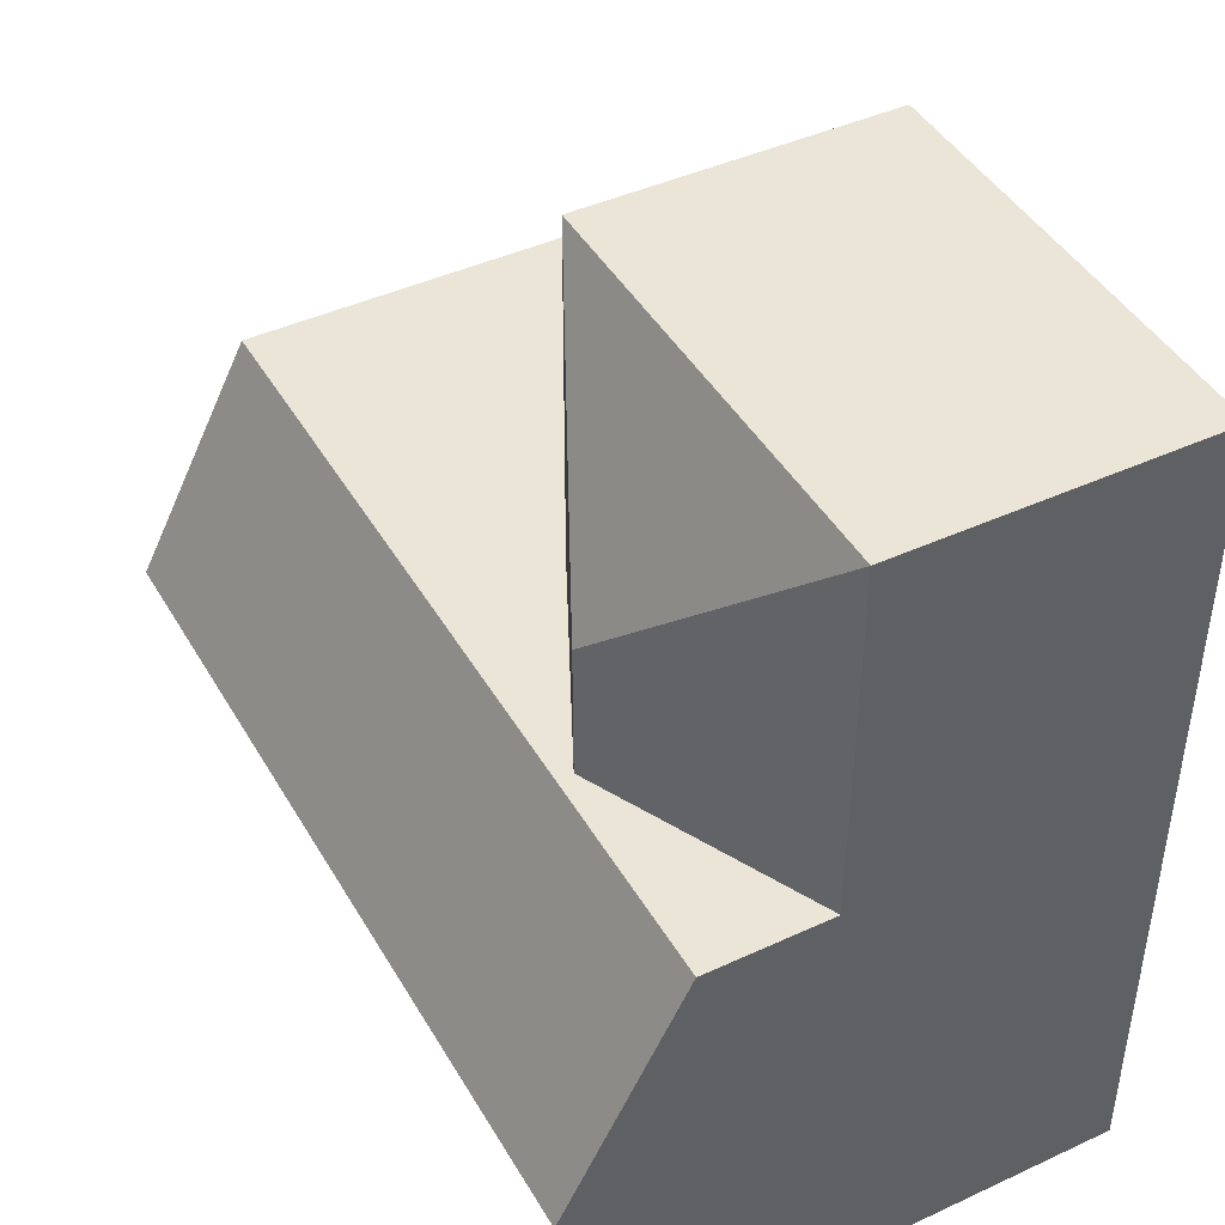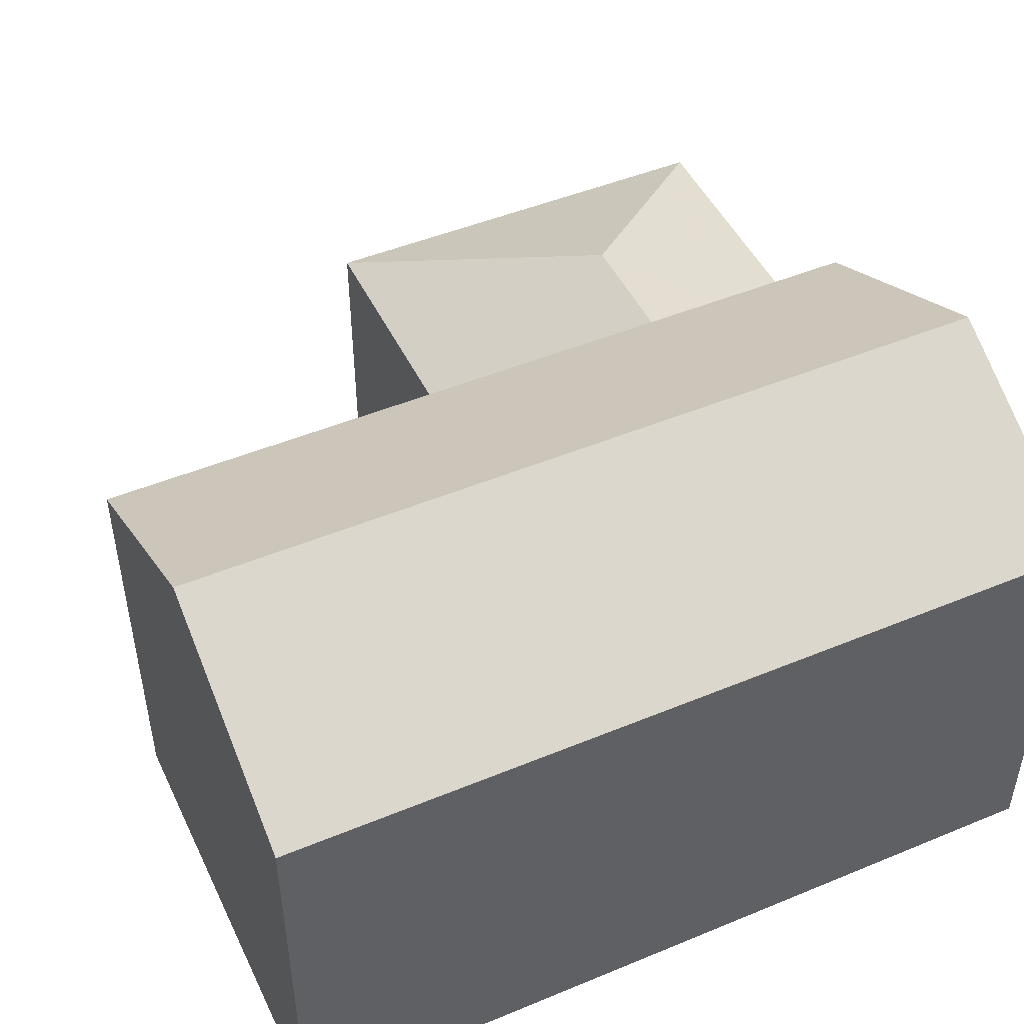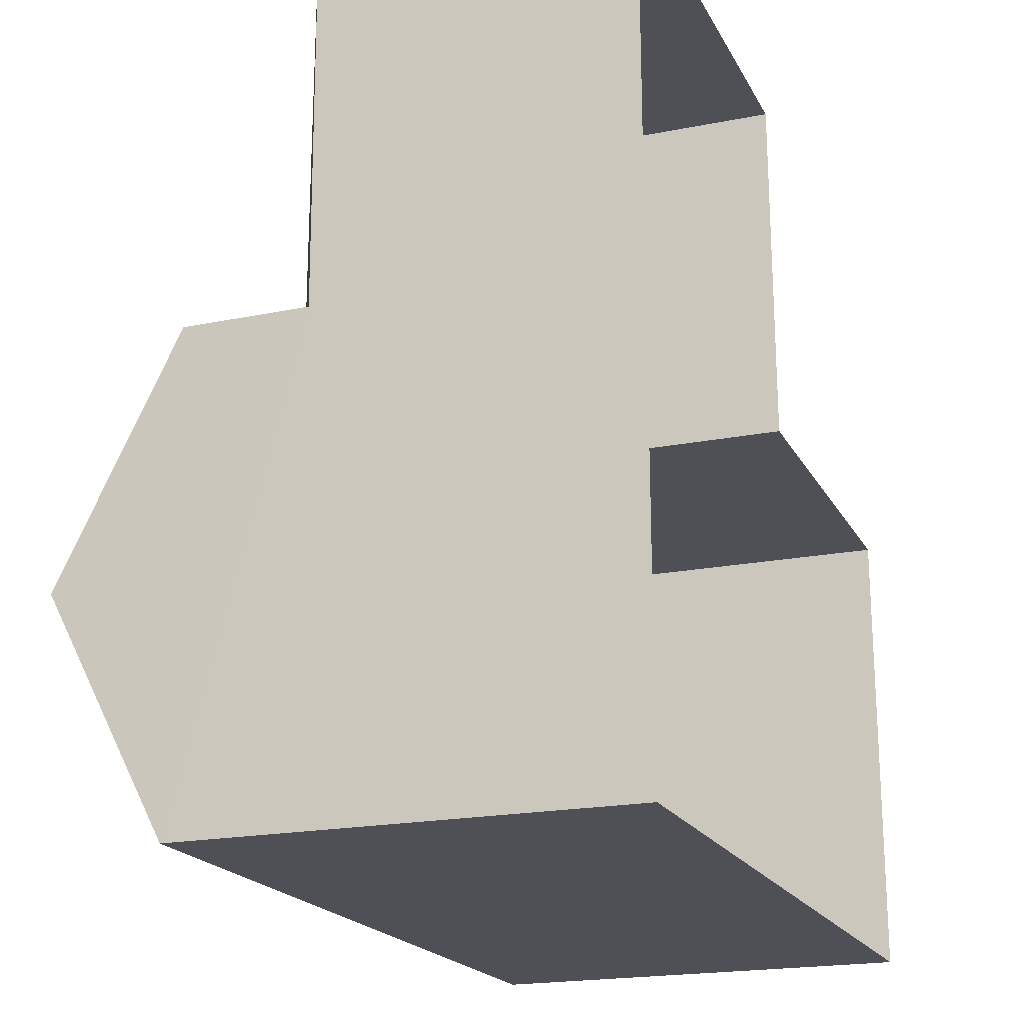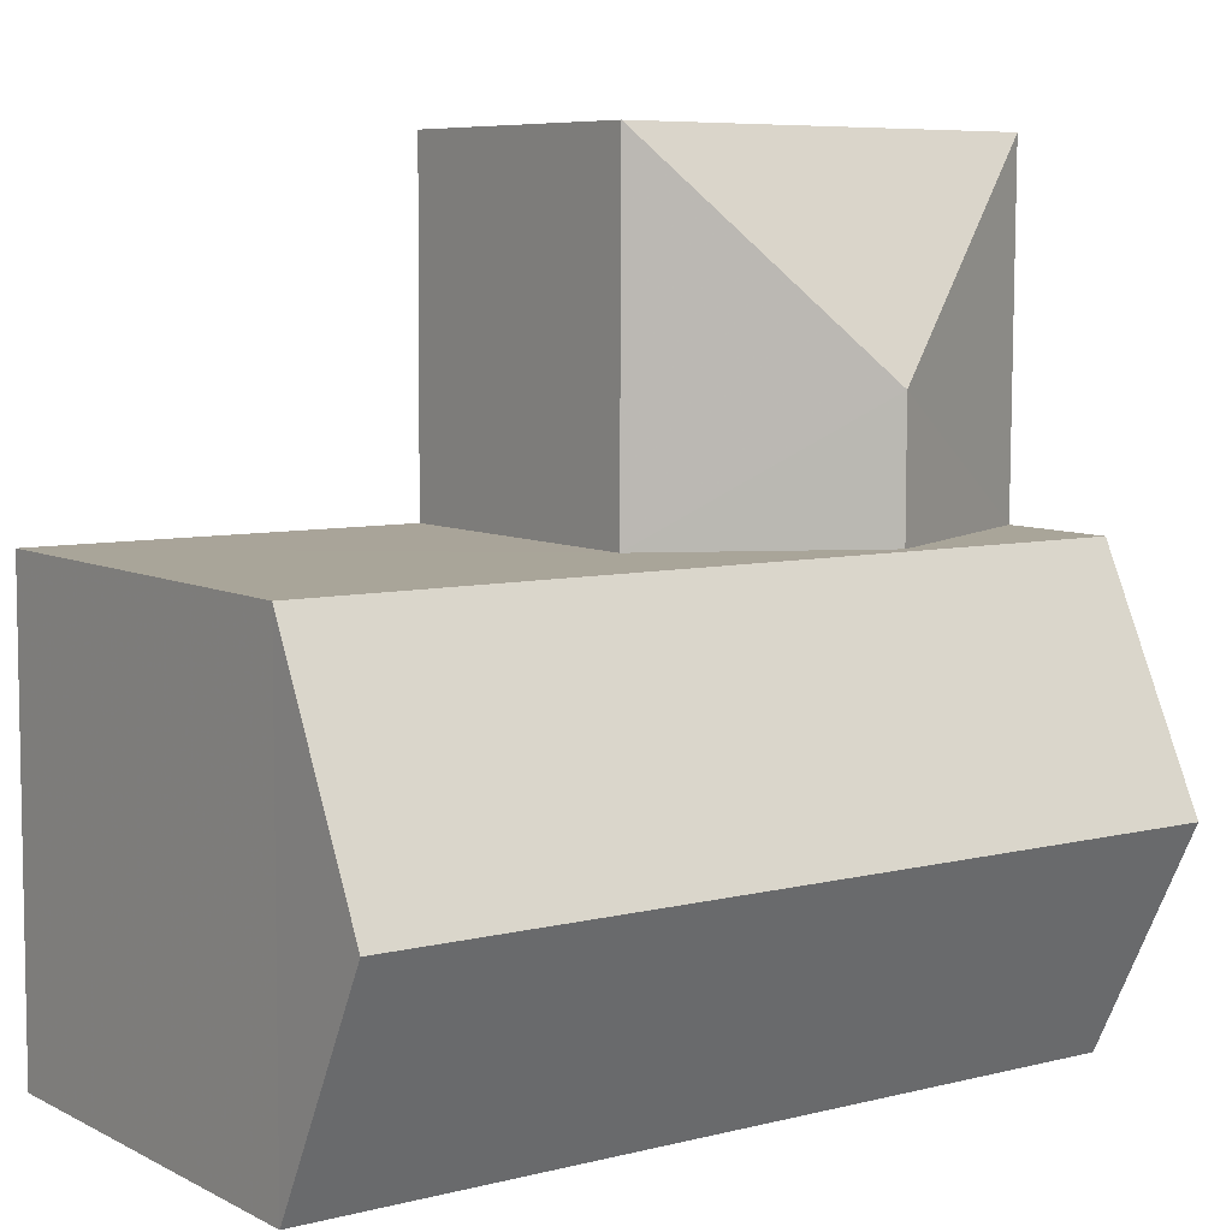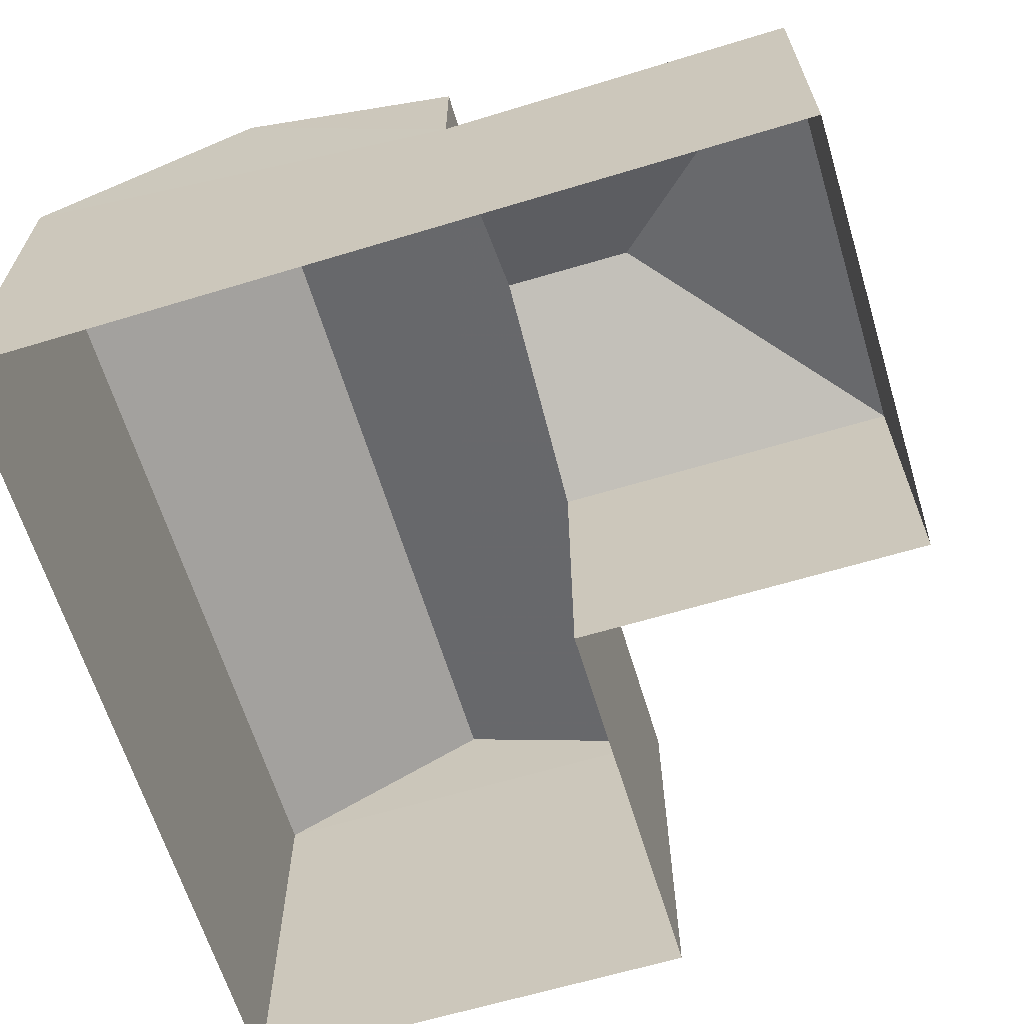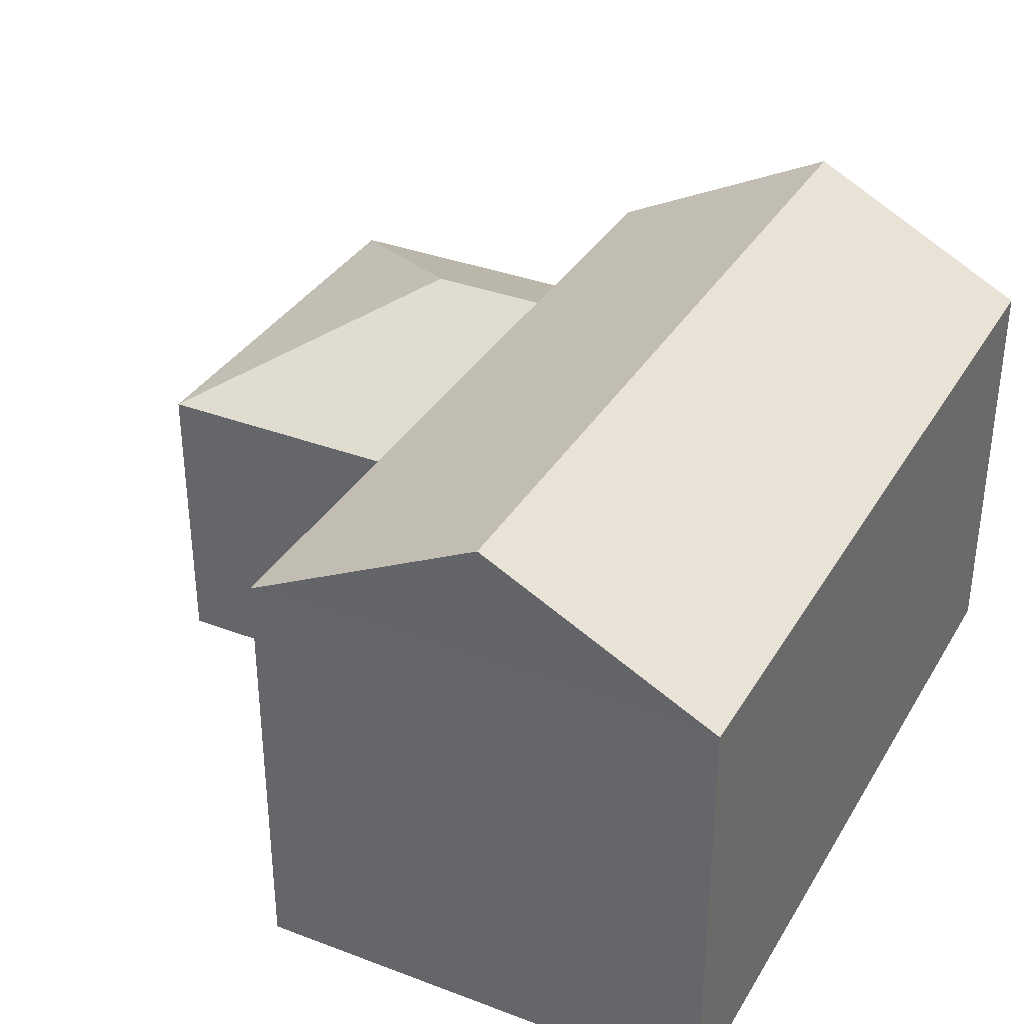
<metadata>
{"format":"obj","ext":"obj","renderer":"f3d","projection":"perspective","resolution":1024,"background":"white","views":[{"elev":43.7,"azim":61.7,"up":"+Y"},{"elev":48.0,"azim":-25.2,"up":"+Z"},{"elev":-19.6,"azim":110.5,"up":"+Y"},{"elev":7.5,"azim":-36.0,"up":"+Y"},{"elev":-64.4,"azim":106.7,"up":"+Z"},{"elev":34.8,"azim":-63.4,"up":"+Z"}]}
</metadata>
<code>
v -3.158e+05 4.044e+04 6.026
v -3.158e+05 4.044e+04 6.024
v -3.158e+05 4.044e+04 6.024
v -3.158e+05 4.044e+04 6.018
v -3.158e+05 4.045e+04 6.023
v -3.158e+05 4.045e+04 6.026
v -3.158e+05 4.044e+04 11.47
v -3.158e+05 4.045e+04 13.37
v -3.158e+05 4.045e+04 11.47
v -3.158e+05 4.044e+04 13.37
v -3.158e+05 4.045e+04 11.46
v -3.158e+05 4.044e+04 15.75
v -3.158e+05 4.044e+04 13.63
v -3.158e+05 4.044e+04 15.74
v -3.158e+05 4.044e+04 13.64
v -3.158e+05 4.044e+04 13.63
v -3.158e+05 4.044e+04 13.64
v -3.158e+05 4.044e+04 11.46
f 1 2 3
f 3 2 4
f 4 2 5
f 2 6 5
f 7 8 9
f 7 10 8
f 8 11 9
f 12 13 14
f 12 15 13
f 16 17 12
f 14 16 12
f 18 11 8
f 10 18 8
f 2 1 7
f 1 17 7
f 10 16 18
f 17 16 10
f 7 17 10
f 15 3 4
f 13 15 4
f 2 9 6
f 2 7 9
f 18 5 11
f 5 18 4
f 14 13 18
f 14 18 16
f 13 4 18
f 9 5 6
f 9 11 5
f 1 3 17
f 17 15 12
f 17 3 15

</code>
